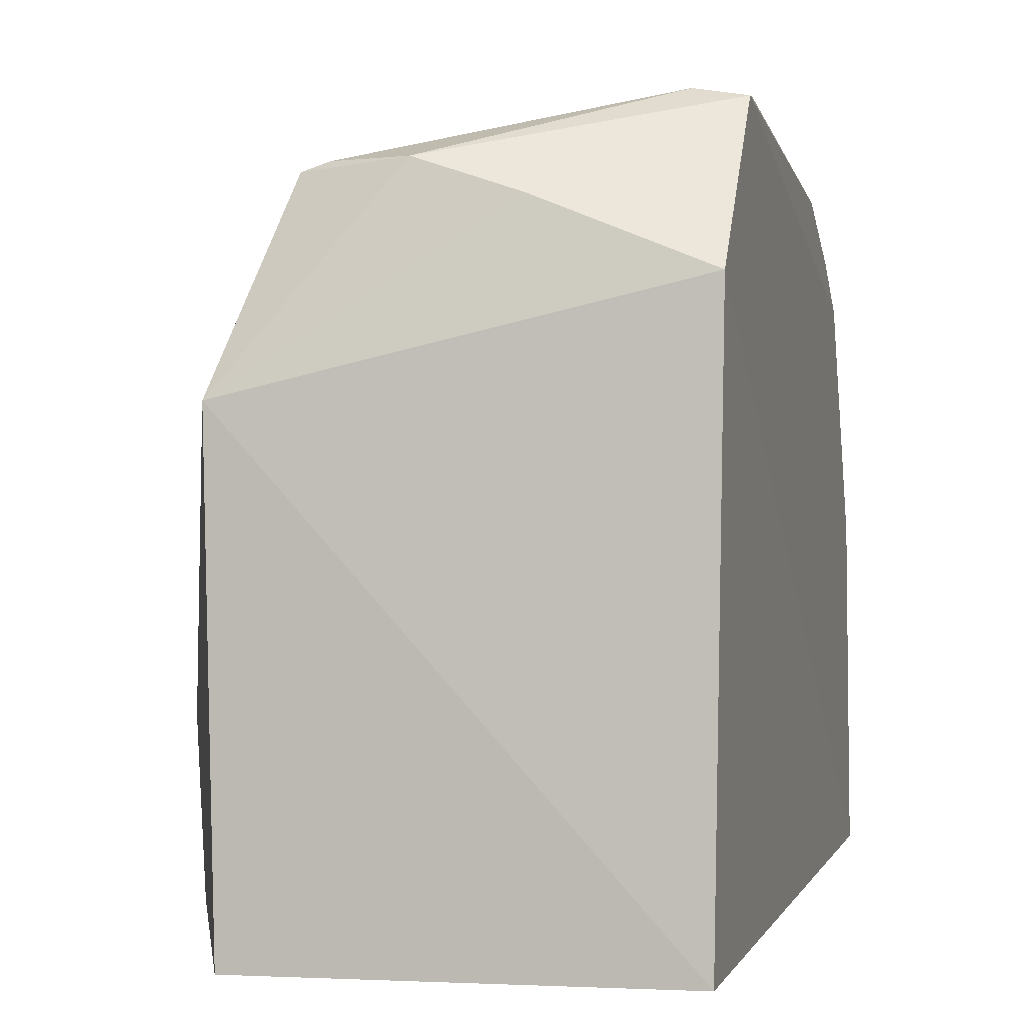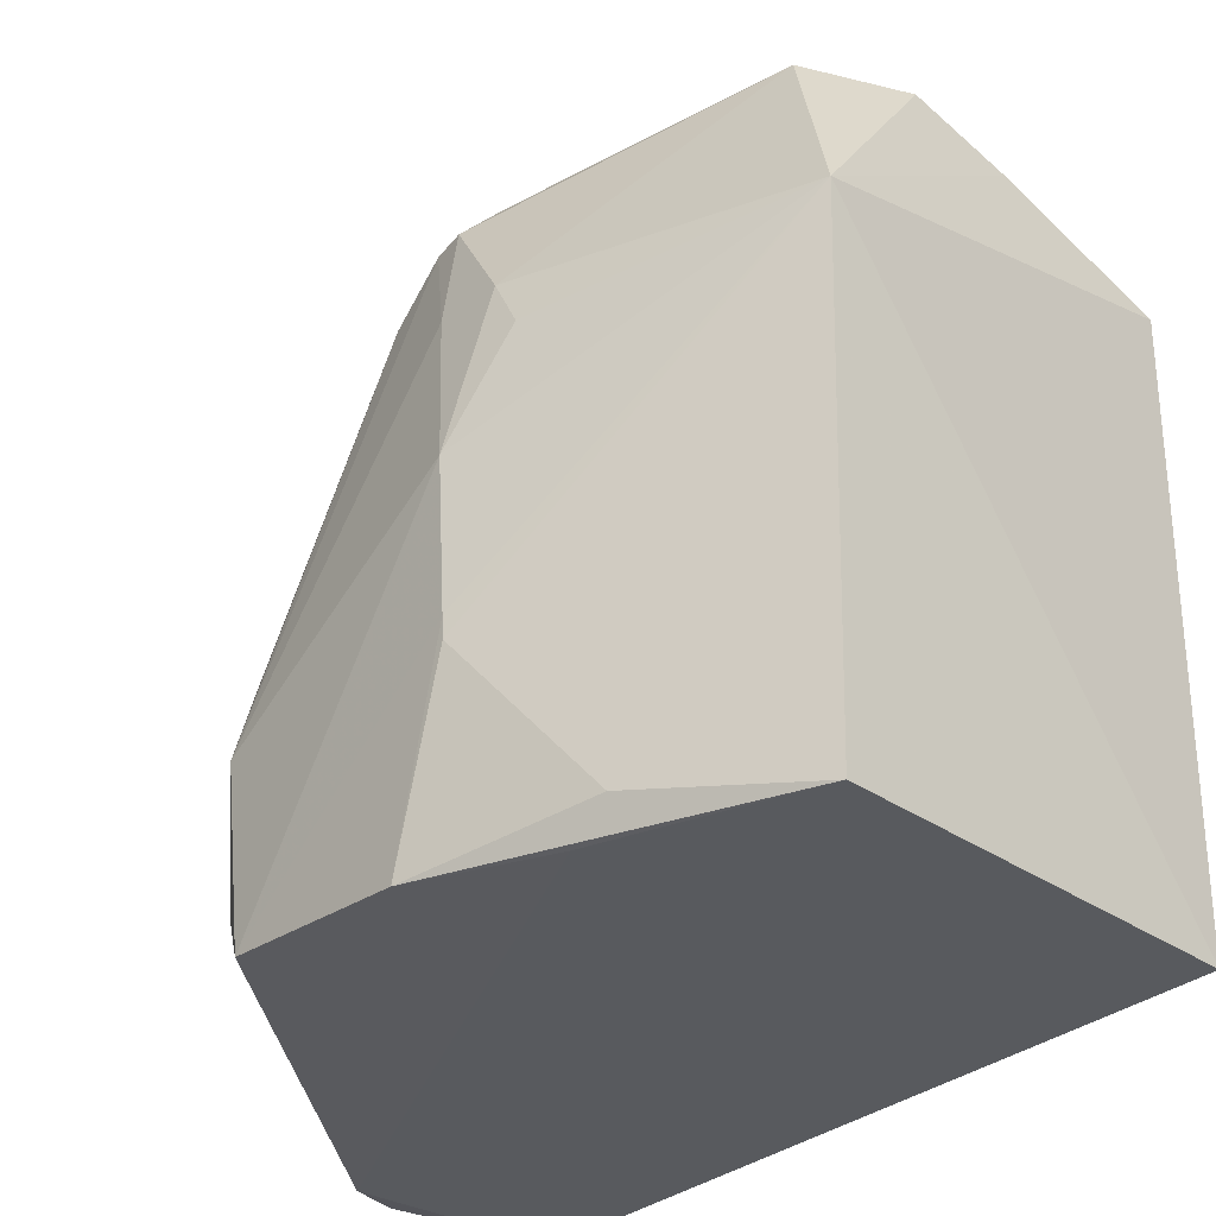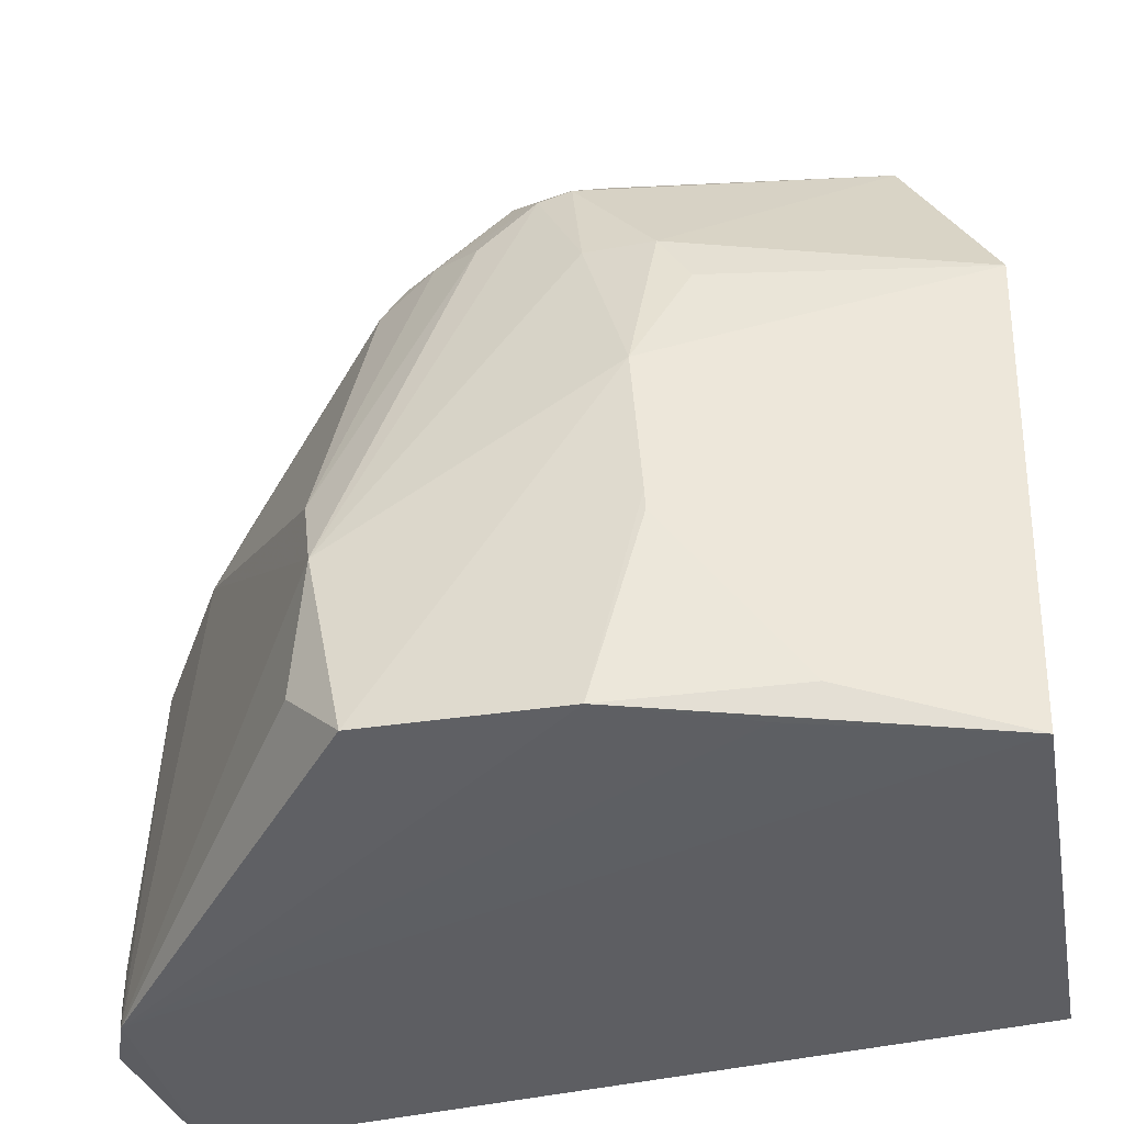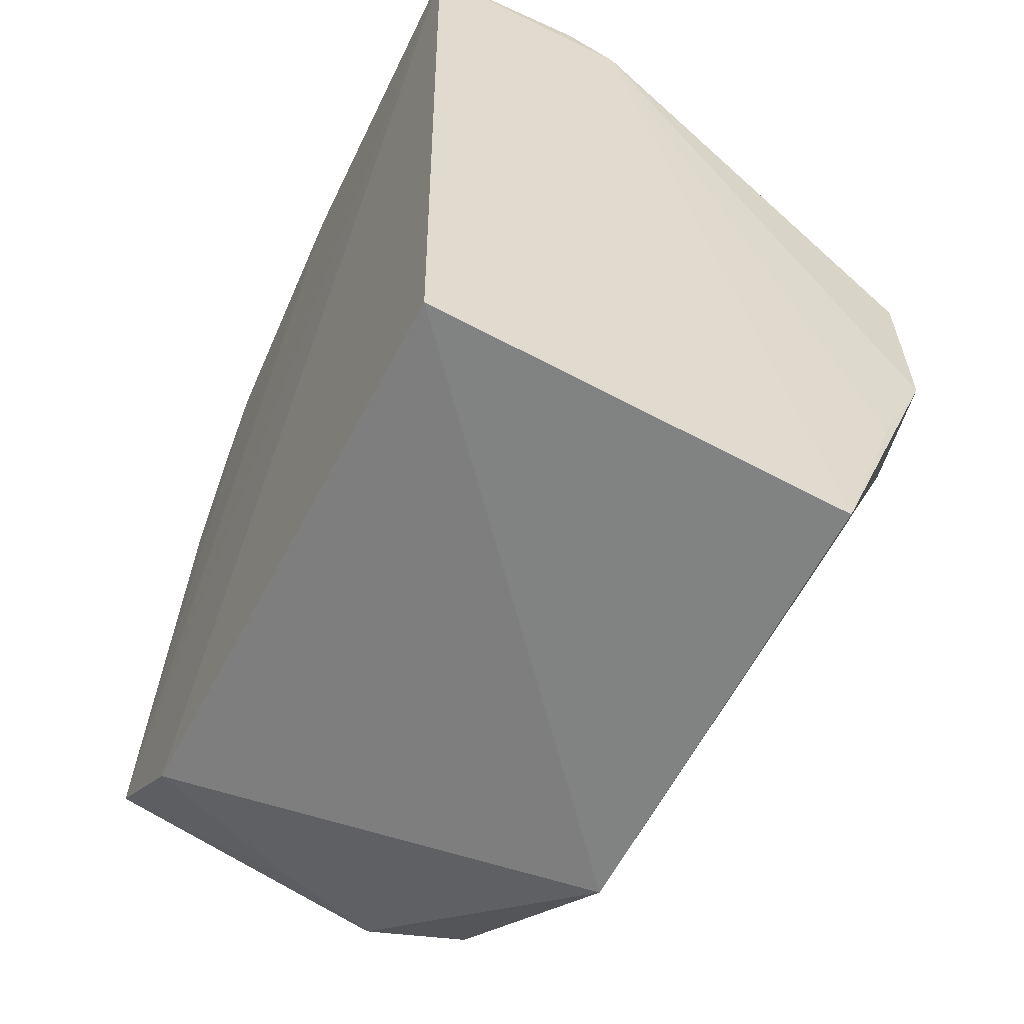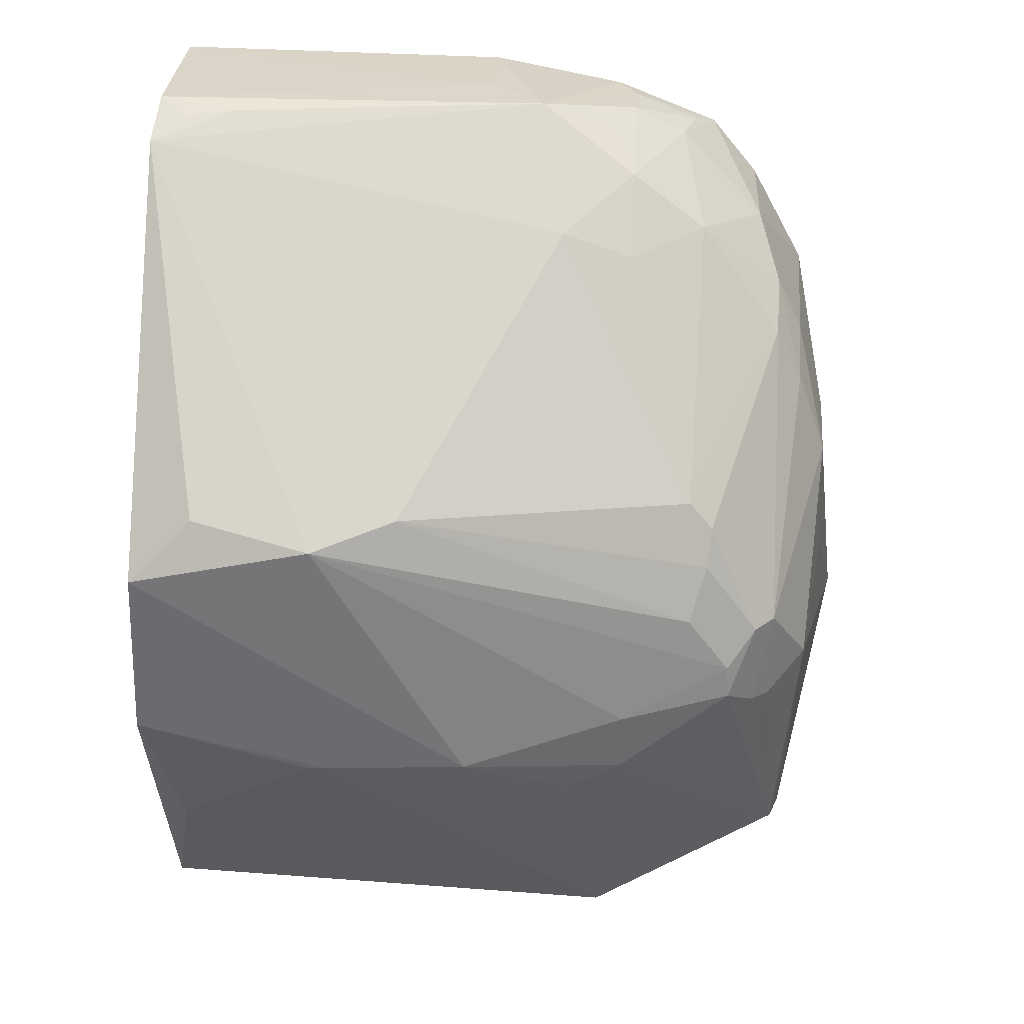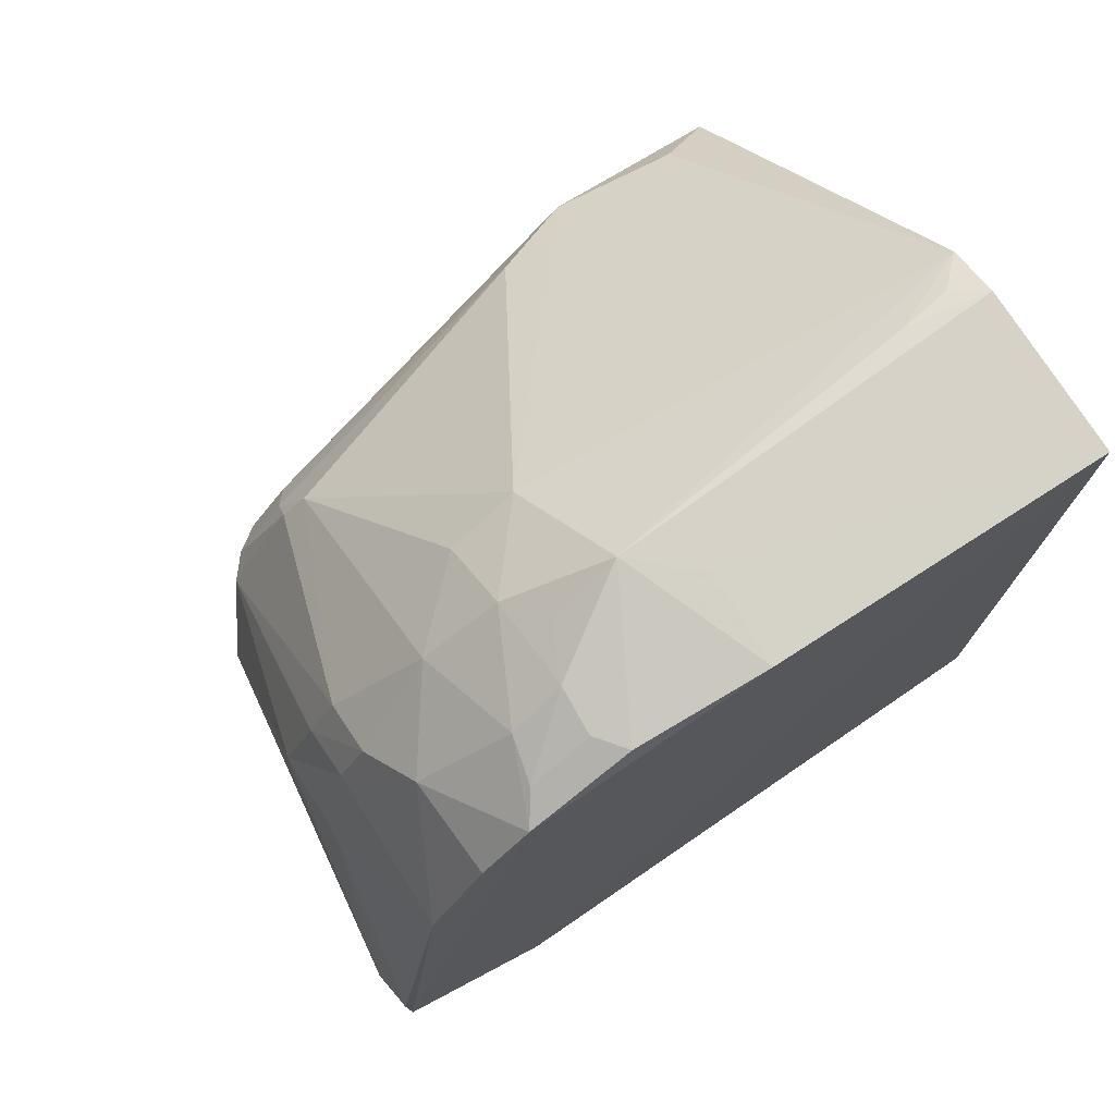
<metadata>
{"format":"obj","ext":"obj","renderer":"f3d","projection":"perspective","resolution":1024,"background":"white","views":[{"elev":2.2,"azim":15.0,"up":"+Z"},{"elev":-30.7,"azim":-39.5,"up":"+Z"},{"elev":-39.4,"azim":-73.8,"up":"+Z"},{"elev":-56.9,"azim":153.5,"up":"+Y"},{"elev":34.6,"azim":-86.3,"up":"+Y"},{"elev":74.4,"azim":56.3,"up":"+Y"}]}
</metadata>
<code>
v 0.01877 -0.1827 0.3176
v 0.01508 -0.1829 0.007576
v 0.0196 0.2343 0.007511
v -0.06095 0.2407 0.2188
v -0.2718 -0.05752 0.1881
v 0.01282 0.1687 0.3401
v -0.2066 -0.2152 0.2621
v -0.2723 -0.037 0.00948
v 0.01767 -0.1136 0.3998
v 0.01149 0.2227 0.2591
v -0.2256 0.009377 0.3446
v -0.2051 -0.2073 0.007412
v -0.09792 0.2295 0.006728
v 0.01673 0.2338 0.189
v -0.1216 -0.1828 0.3695
v -0.02613 0.2102 0.2974
v -0.1071 0.05272 0.3835
v -0.2418 -0.02425 0.3311
v -0.2712 0.08212 0.1098
v -0.2715 -0.06329 0.1022
v -0.06951 0.2427 0.008457
v -0.2419 -0.104 0.008184
v 0.01337 0.1999 0.3145
v -0.06945 -0.183 0.3525
v -0.02918 0.2255 0.2692
v -0.21 0.08024 0.306
v 0.01279 0.1133 0.37
v -0.07032 0.1404 0.3538
v -0.1893 -0.03115 0.3752
v -0.2537 -0.06692 0.2736
v -0.1777 -0.1675 0.3651
v -0.275 0.06218 0.01479
v -0.2387 0.02278 0.3079
v -0.2554 -0.03269 0.2738
v -0.1233 0.1937 0.2329
v -0.2717 -0.06275 0.113
v -0.2424 -0.1249 0.02352
v -0.07815 0.2397 0.05116
v -0.0322 0.2388 0.1876
v -0.08003 0.2088 0.2696
v -0.004149 0.2221 0.2709
v -0.00207 0.2075 0.3037
v 0.01518 -0.09222 0.4015
v -0.1004 0.1249 0.3532
v -0.03936 0.1664 0.3422
v -0.07216 0.1121 0.3677
v -0.2136 0.008697 0.355
v -0.255 -0.08286 0.2465
v -0.2147 -0.04251 0.3546
v -0.009512 -0.1111 0.4043
v -0.2601 0.09227 0.04695
v -0.2398 -0.006946 0.33
v -0.2542 0.0926 0.1537
v -0.2239 0.04873 0.3163
v -0.0824 0.2377 0.02392
v -0.0551 0.2236 0.2567
v -0.1203 0.1789 0.27
v -0.06027 0.0524 0.3848
v -0.0837 0.1794 0.3093
v -0.1021 0.09728 0.3676
v -0.2263 -0.03831 0.3449
v -0.2128 0.06618 0.3184
v -0.1642 -0.1661 0.3698
v -0.1091 -0.01221 0.3863
f 1 2 3
f 7 2 1
f 9 1 3
f 12 2 7
f 13 3 2
f 13 2 12
f 14 9 3
f 14 4 10
f 21 3 13
f 22 13 12
f 22 12 8
f 22 8 13
f 23 9 14
f 23 14 10
f 24 15 7
f 24 7 1
f 24 1 9
f 24 9 15
f 27 23 6
f 27 9 23
f 31 7 15
f 31 30 7
f 31 18 30
f 32 5 19
f 32 13 8
f 34 19 5
f 34 30 18
f 34 5 30
f 35 4 13
f 35 13 19
f 36 20 7
f 36 7 5
f 36 8 20
f 36 32 8
f 36 5 32
f 37 20 8
f 37 8 12
f 37 12 7
f 37 7 20
f 38 13 4
f 38 4 21
f 39 14 3
f 39 3 21
f 39 21 4
f 39 4 14
f 40 16 25
f 40 4 35
f 41 23 10
f 41 10 4
f 41 4 25
f 42 25 16
f 42 16 23
f 42 41 25
f 42 23 41
f 43 9 27
f 45 23 16
f 45 6 23
f 45 27 6
f 46 17 27
f 46 45 28
f 46 27 45
f 47 29 17
f 48 30 5
f 48 5 7
f 48 7 30
f 49 31 29
f 49 29 47
f 50 15 9
f 50 9 43
f 51 32 19
f 51 19 13
f 51 13 32
f 52 33 19
f 52 18 11
f 52 34 18
f 52 19 34
f 53 19 33
f 53 35 19
f 53 26 35
f 54 53 33
f 54 26 53
f 54 52 11
f 54 33 52
f 55 38 21
f 55 21 13
f 55 13 38
f 56 40 25
f 56 25 4
f 56 4 40
f 57 40 35
f 57 35 26
f 58 43 27
f 58 27 17
f 58 50 43
f 58 17 50
f 59 44 28
f 59 40 57
f 59 57 26
f 59 26 44
f 59 28 45
f 59 45 16
f 59 16 40
f 60 17 46
f 60 47 17
f 60 44 47
f 60 46 28
f 60 28 44
f 61 47 11
f 61 11 18
f 61 49 47
f 61 18 31
f 61 31 49
f 62 47 44
f 62 44 26
f 62 11 47
f 62 54 11
f 62 26 54
f 63 31 15
f 63 15 50
f 63 50 29
f 63 29 31
f 64 50 17
f 64 17 29
f 64 29 50

</code>
